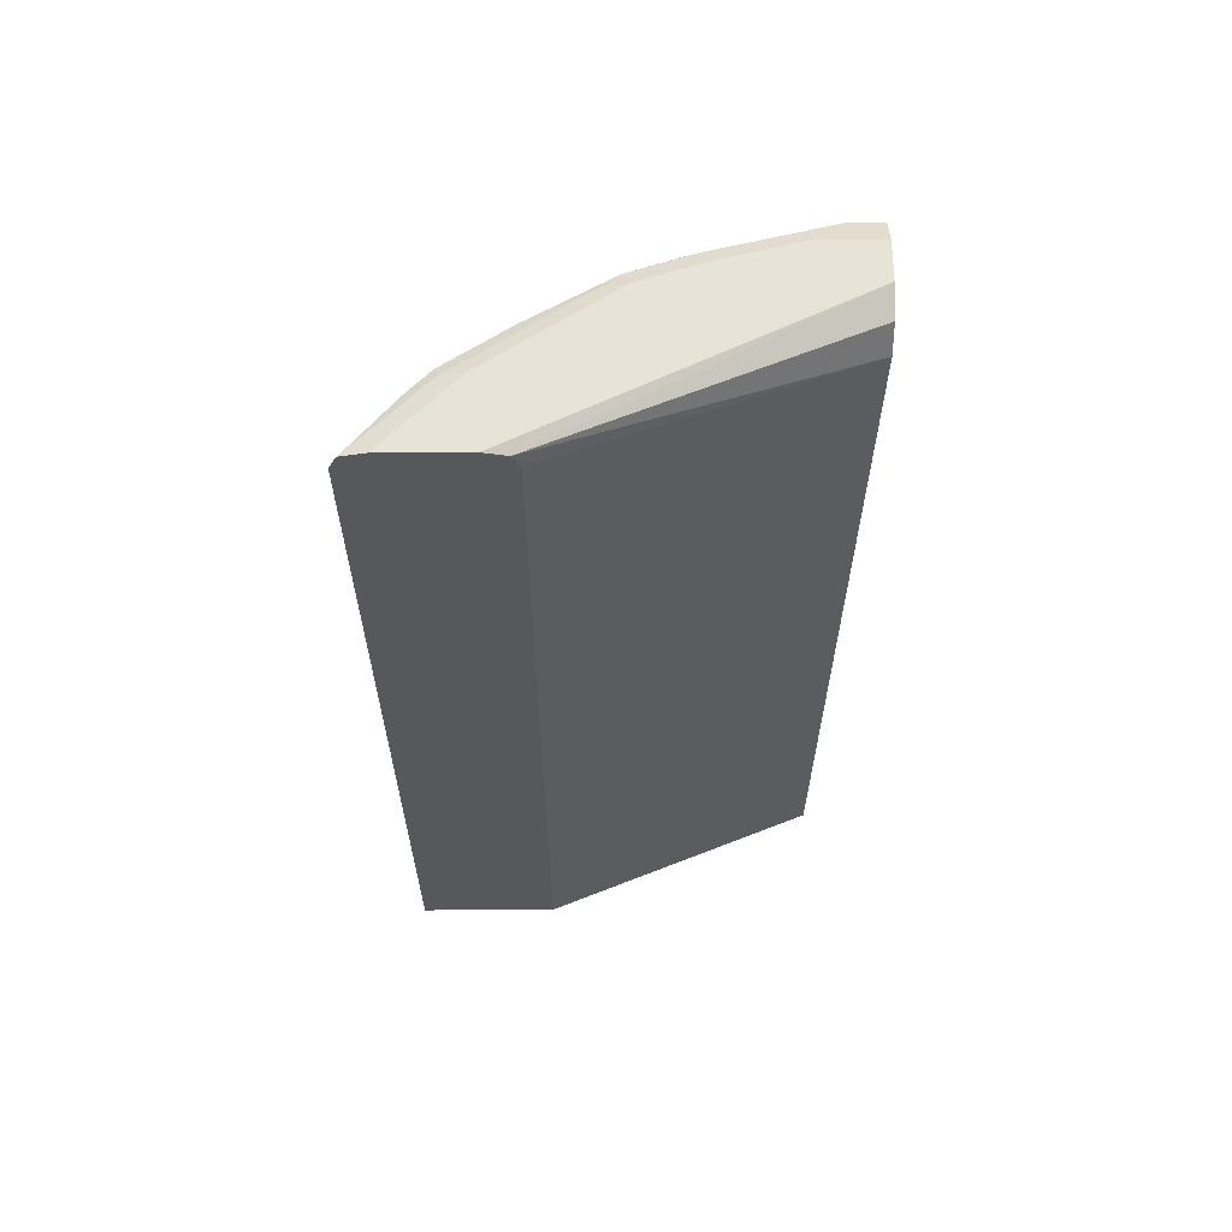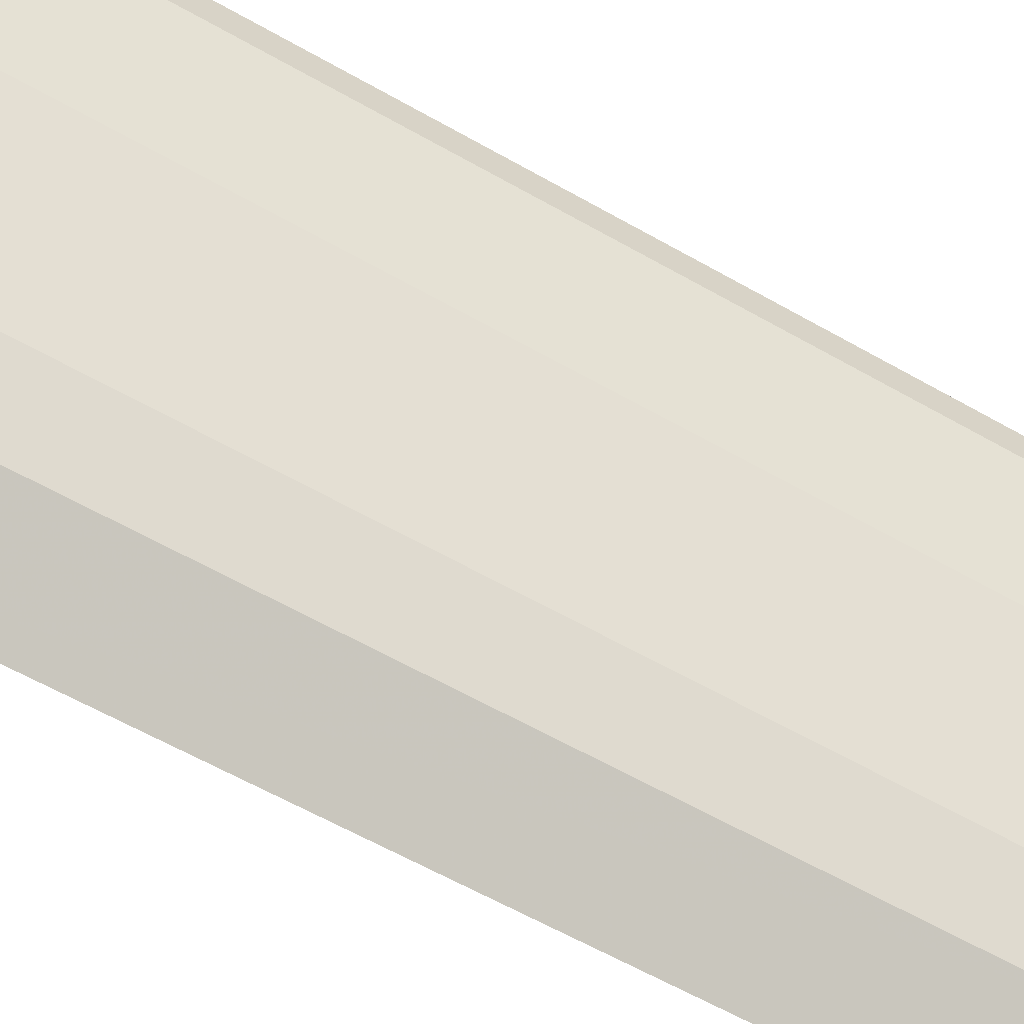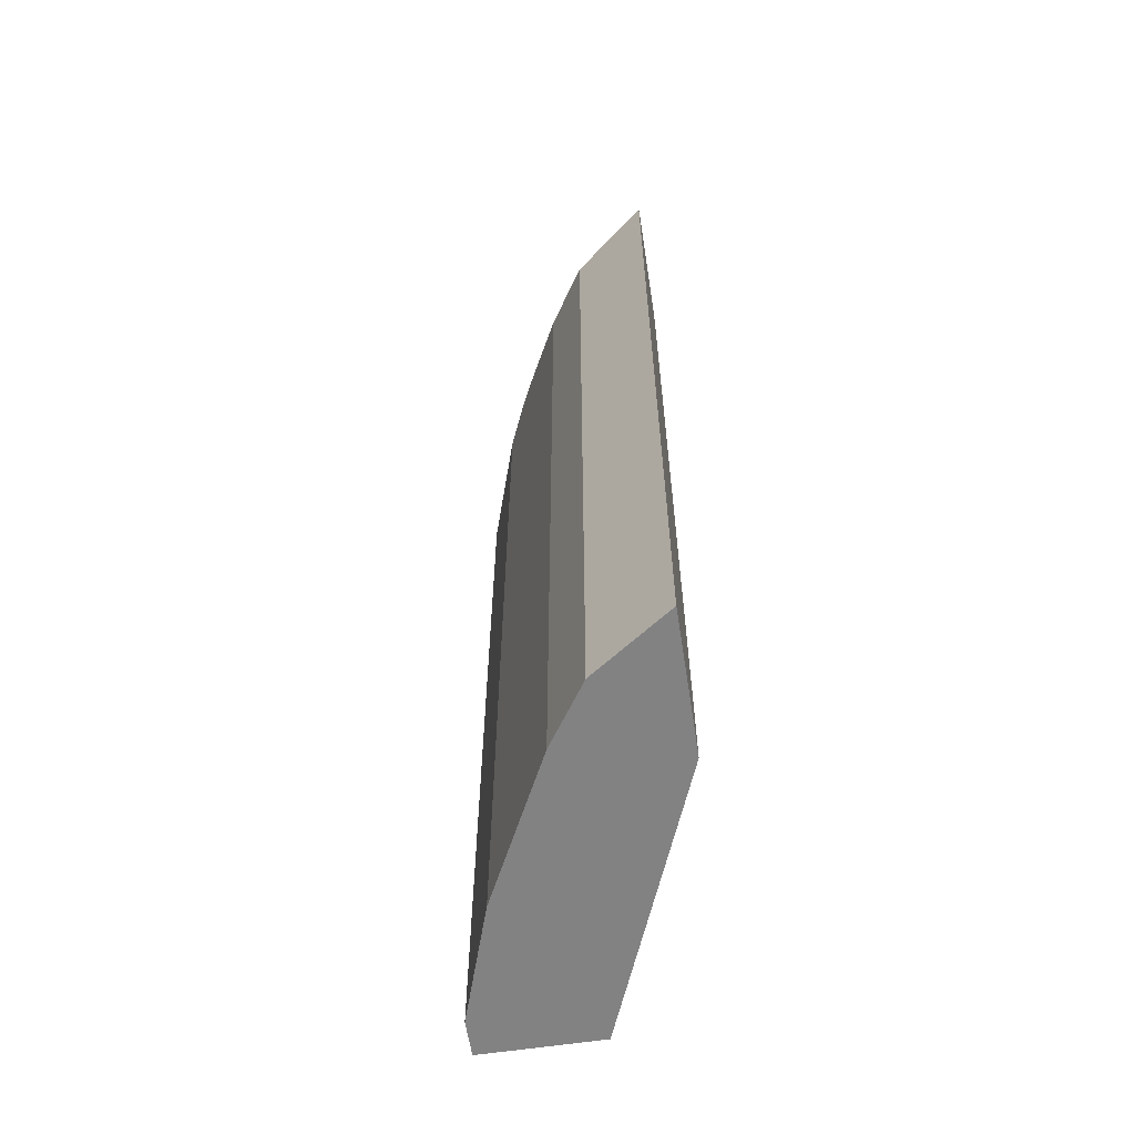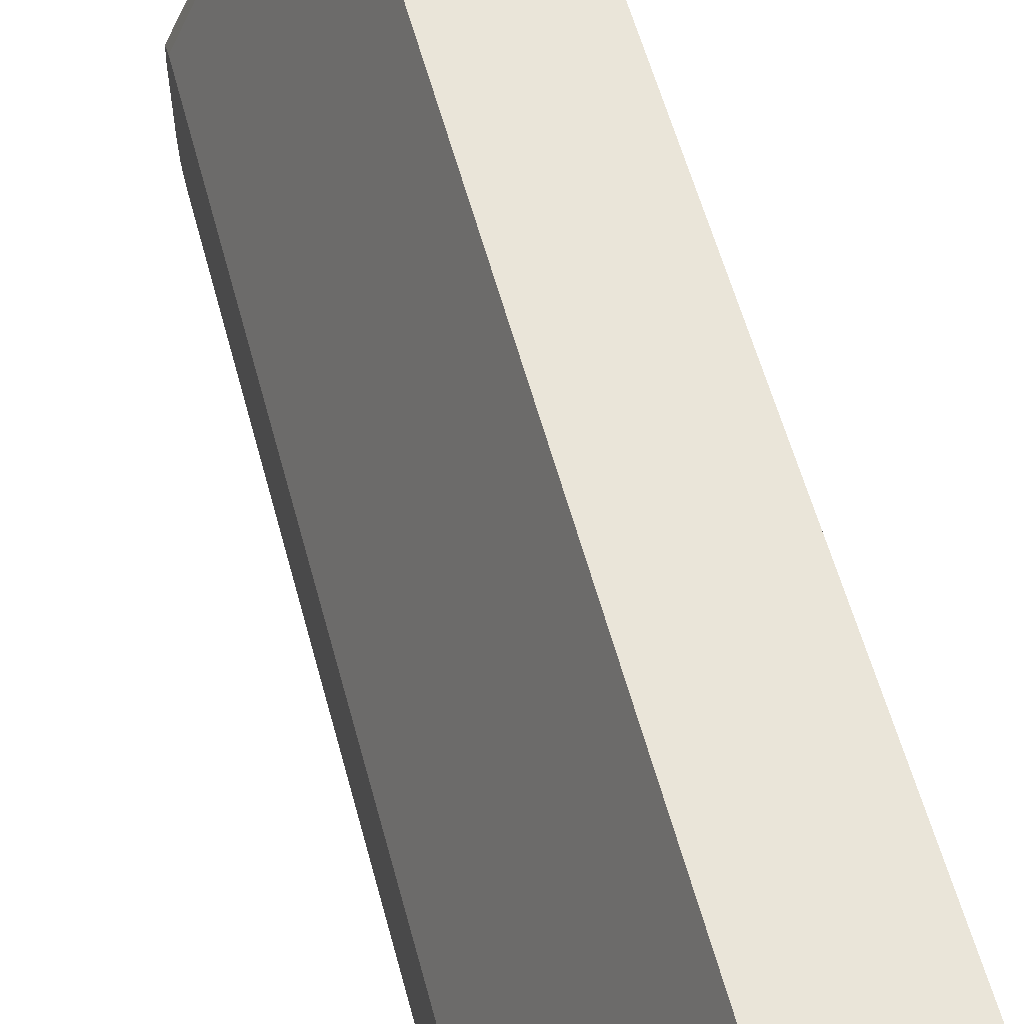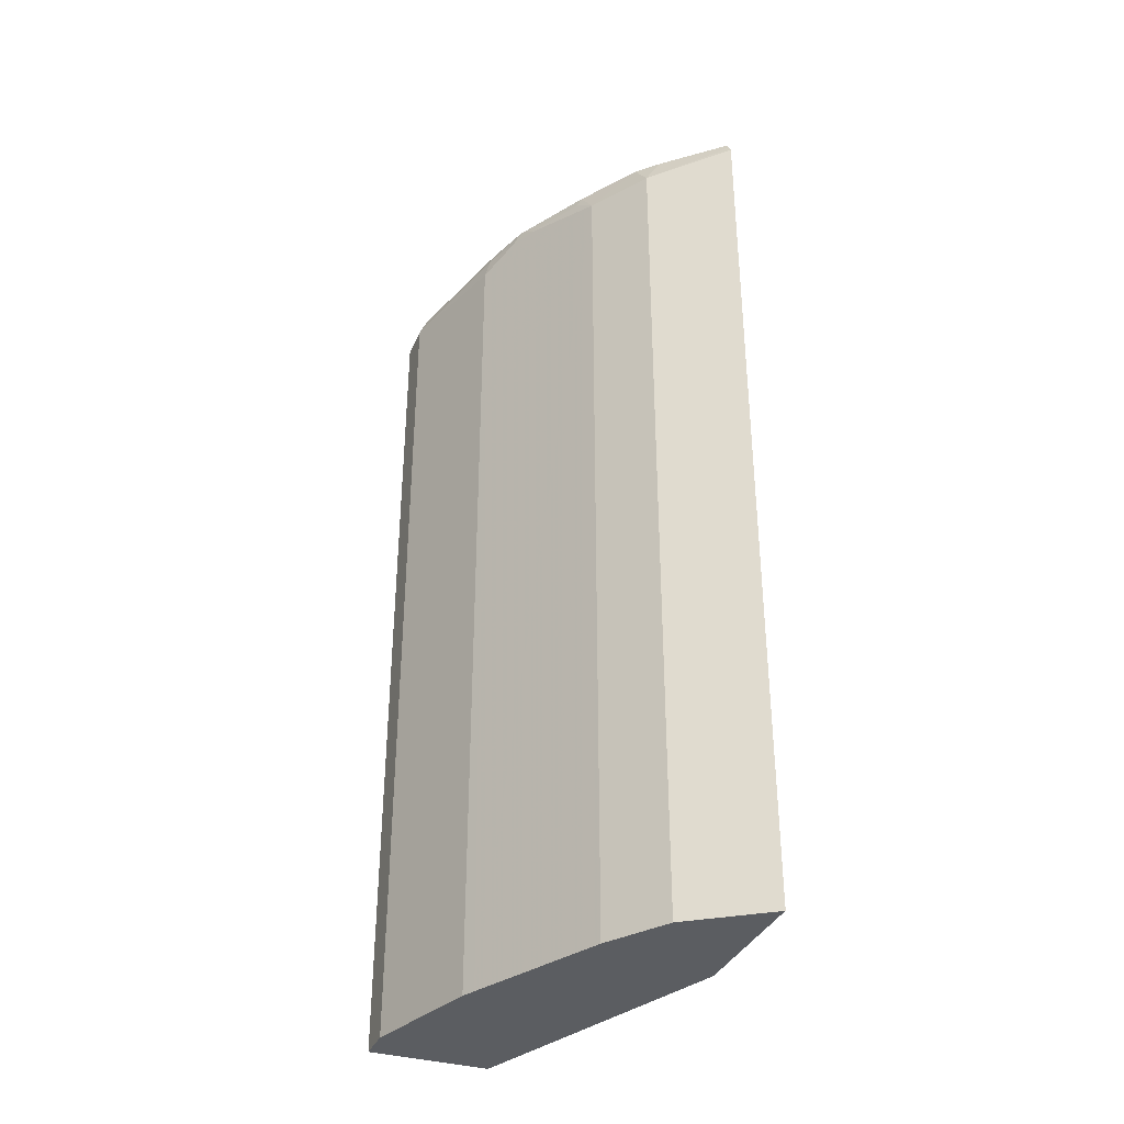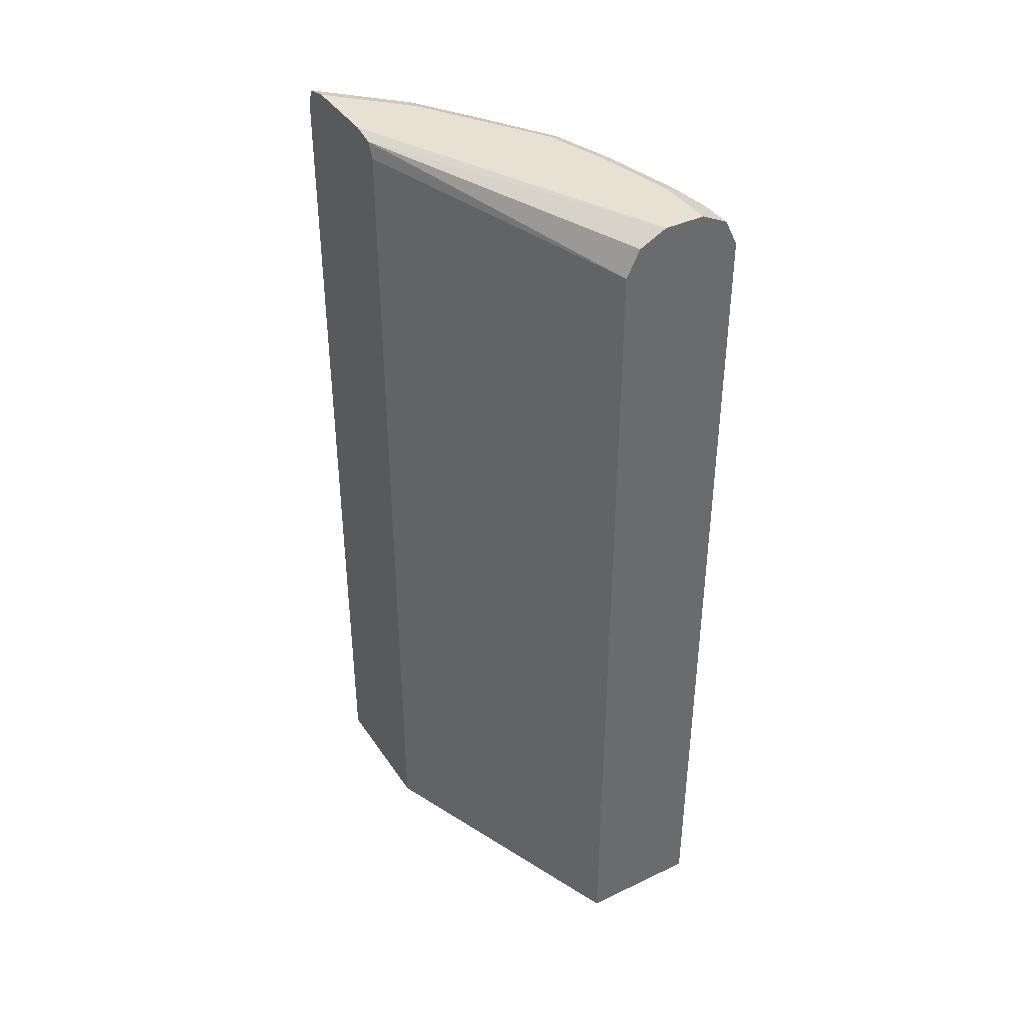
<metadata>
{"format":"obj","ext":"obj","renderer":"f3d","projection":"perspective","resolution":1024,"background":"white","views":[{"elev":61.6,"azim":-90.3,"up":"+Y"},{"elev":-62.0,"azim":60.0,"up":"+Z"},{"elev":-60.8,"azim":-171.2,"up":"+Y"},{"elev":58.2,"azim":-15.0,"up":"+Z"},{"elev":-35.5,"azim":158.7,"up":"+Y"},{"elev":39.6,"azim":-30.5,"up":"+Y"}]}
</metadata>
<code>
v 0.5614 0.4679 0.2035
v 0.5614 0.4679 0.1497
v 0.524 0.4679 0.2035
v 0.5864 0.4553 0.2035
v 0.5427 0.4679 0.07482
v 0.5864 0.4553 0.1746
v 0.5739 0.4615 0.1435
v 0.5552 0.4615 0.06862
v 0.3835 0.4679 -0.08442
v 0.3835 0.4632 -0.06336
v 0.499 0.4553 0.2035
v 0.5907 0.4468 0.2035
v 0.524 0.4679 0.01869
v 0.5926 0.4428 0.1622
v 0.5521 0.4584 0.05143
v 0.5365 0.4615 0.01245
v 0.3835 0.4679 -0.1593
v 0.3835 0.4603 -0.06191
v 0.4866 0.4304 0.2035
v 0.492 0.4413 0.2035
v 0.5989 0.4304 0.2035
v 0.5989 0.4304 0.1684
v 0.4492 0.4679 -0.09357
v 0.524 0.4632 -0.002329
v 0.4866 0.4632 -0.05846
v 0.5568 0.4491 0.0538
v 0.5427 0.4491 0.01869
v 0.5302 0.4491 -0.006234
v 0.5334 0.4584 0.004717
v 0.4959 0.4584 -0.0608
v 0.3835 0.4632 -0.1803
v 0.3835 0.4491 -0.05655
v 0.4866 -0.393 0.2035
v 0.5989 -0.393 0.2035
v 0.5614 0.4304 0.05614
v 0.5989 -0.393 0.1684
v 0.4492 0.4632 -0.1146
v 0.4585 0.4584 -0.117
v 0.4928 0.4304 -0.08109
v 0.5006 0.4491 -0.05846
v 0.4398 0.4584 -0.1356
v 0.3835 0.4578 -0.1832
v 0.3835 -0.393 -0.05655
v 0.5614 -0.393 0.05614
v 0.5552 -0.393 0.04369
v 0.4554 0.4304 -0.1372
v 0.4928 -0.393 -0.08109
v 0.3993 0.4491 -0.1747
v 0.3835 0.4491 -0.1876
v 0.3835 -0.393 -0.1876
v 0.4554 -0.393 -0.1372
f 28 39 40
f 27 39 28
f 27 35 39
f 26 35 27
f 25 38 37
f 24 38 25
f 24 30 38
f 23 37 31
f 28 40 29
f 23 25 37
f 19 32 43
f 22 36 44
f 22 35 26
f 21 36 22
f 21 34 36
f 19 43 33
f 18 32 19
f 17 23 31
f 16 30 24
f 29 40 30
f 16 29 30
f 22 44 35
f 30 40 39
f 39 45 47
f 31 37 38
f 16 28 29
f 46 50 49
f 46 51 50
f 46 49 48
f 42 48 49
f 41 48 42
f 41 46 48
f 39 51 46
f 39 47 51
f 38 46 41
f 30 39 38
f 38 39 46
f 35 44 45
f 33 36 34
f 33 44 36
f 33 45 44
f 33 47 45
f 33 51 47
f 33 50 51
f 33 43 50
f 31 41 42
f 31 38 41
f 35 45 39
f 16 27 28
f 13 16 24
f 15 26 16
f 3 10 11
f 3 9 10
f 2 8 5
f 2 7 8
f 2 6 7
f 1 6 2
f 1 4 6
f 1 12 4
f 1 21 12
f 1 33 34
f 1 19 33
f 1 20 19
f 1 11 20
f 1 3 11
f 1 9 3
f 1 17 9
f 1 23 17
f 1 13 23
f 1 5 13
f 1 2 5
f 16 26 27
f 4 12 6
f 5 8 13
f 1 34 21
f 6 12 14
f 14 26 15
f 6 8 7
f 14 22 26
f 13 25 23
f 13 24 25
f 12 22 14
f 12 21 22
f 10 19 20
f 10 18 19
f 9 18 10
f 9 32 18
f 10 20 11
f 9 43 32
f 6 14 8
f 8 16 13
f 8 14 15
f 9 17 31
f 8 15 16
f 9 42 49
f 9 49 50
f 9 50 43
f 9 31 42

</code>
